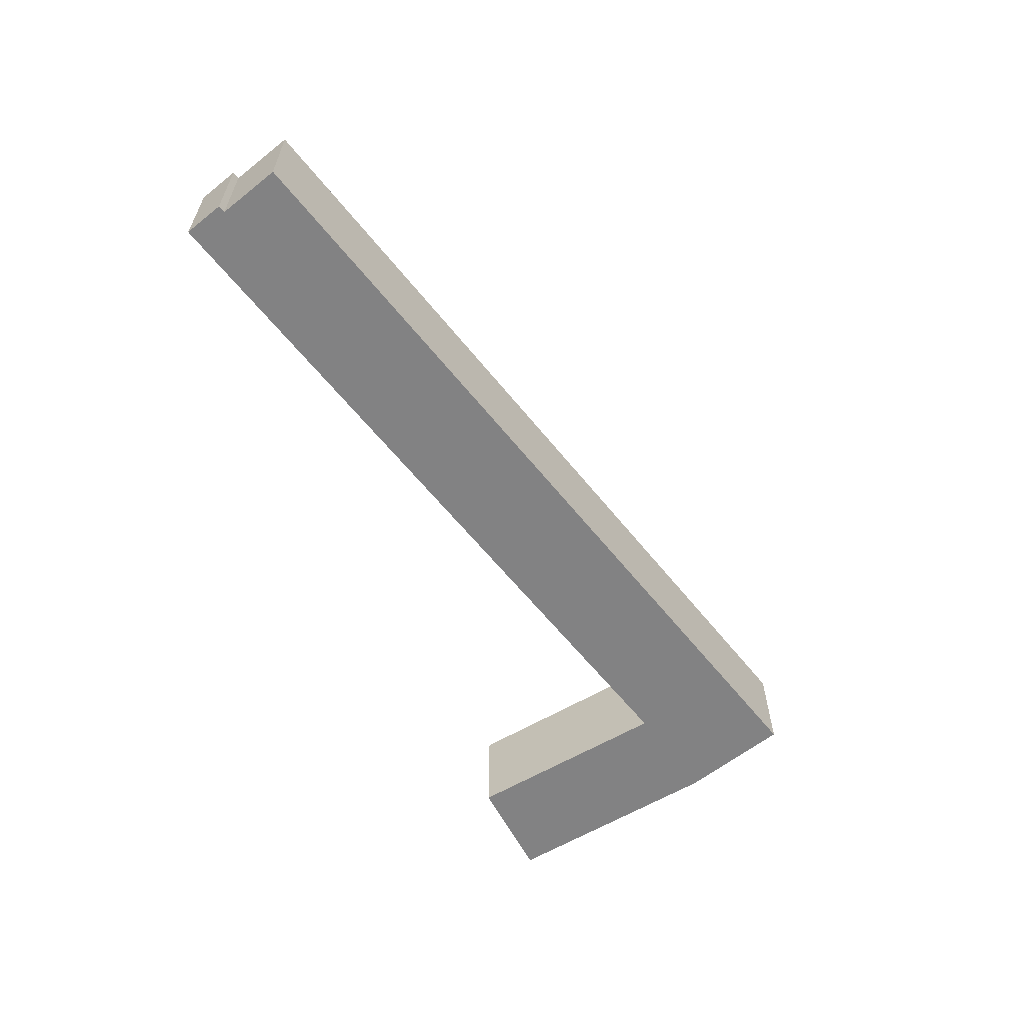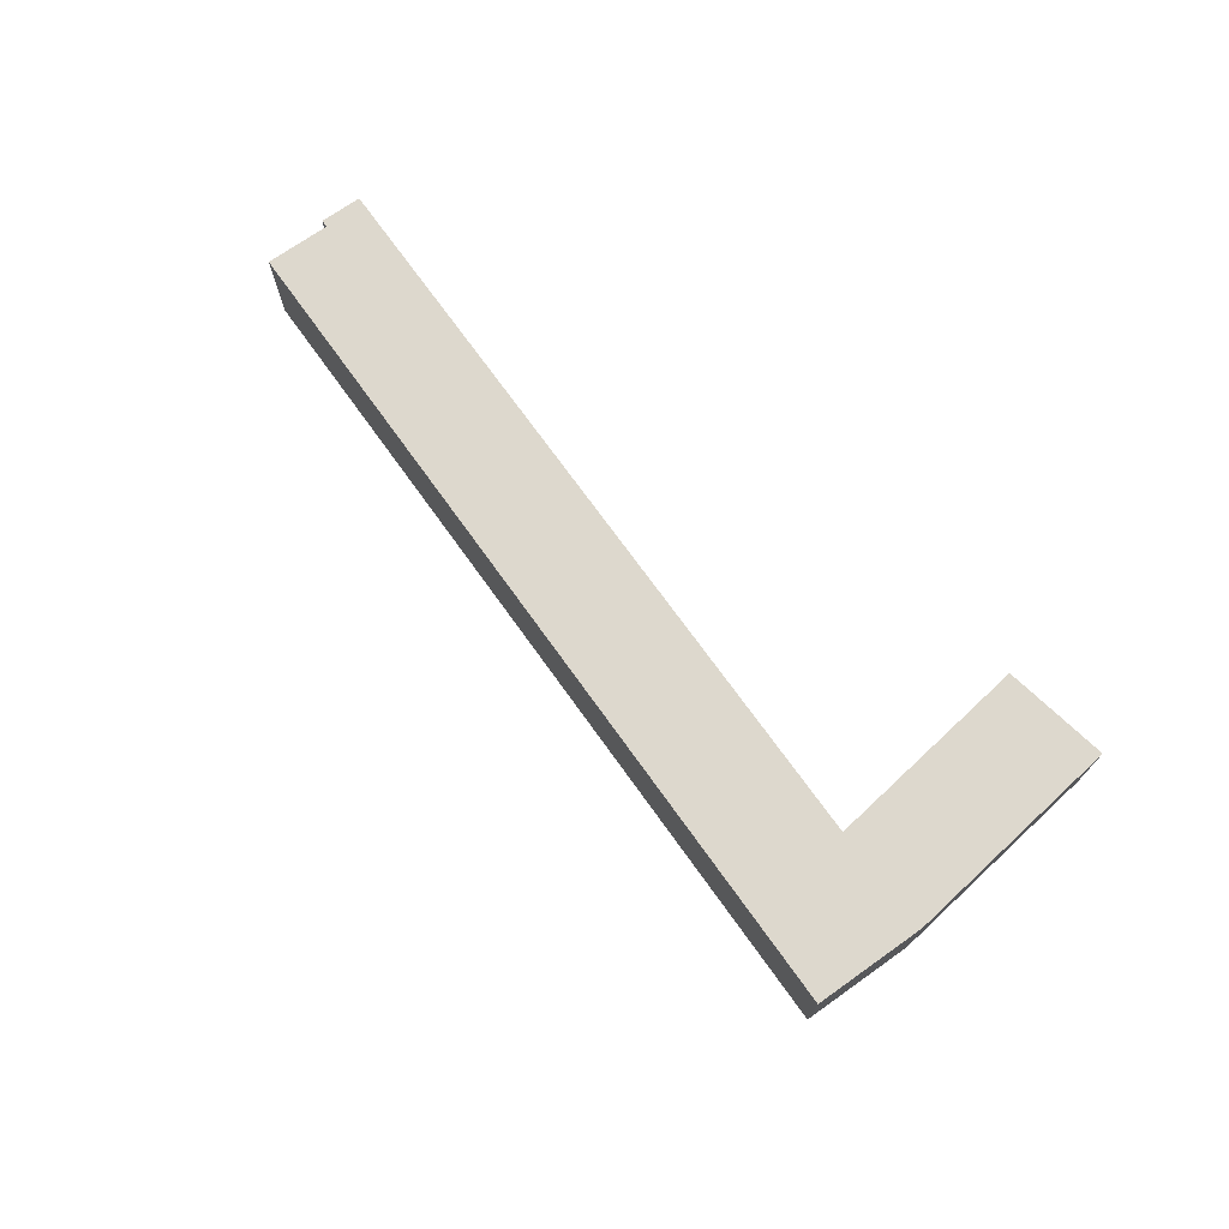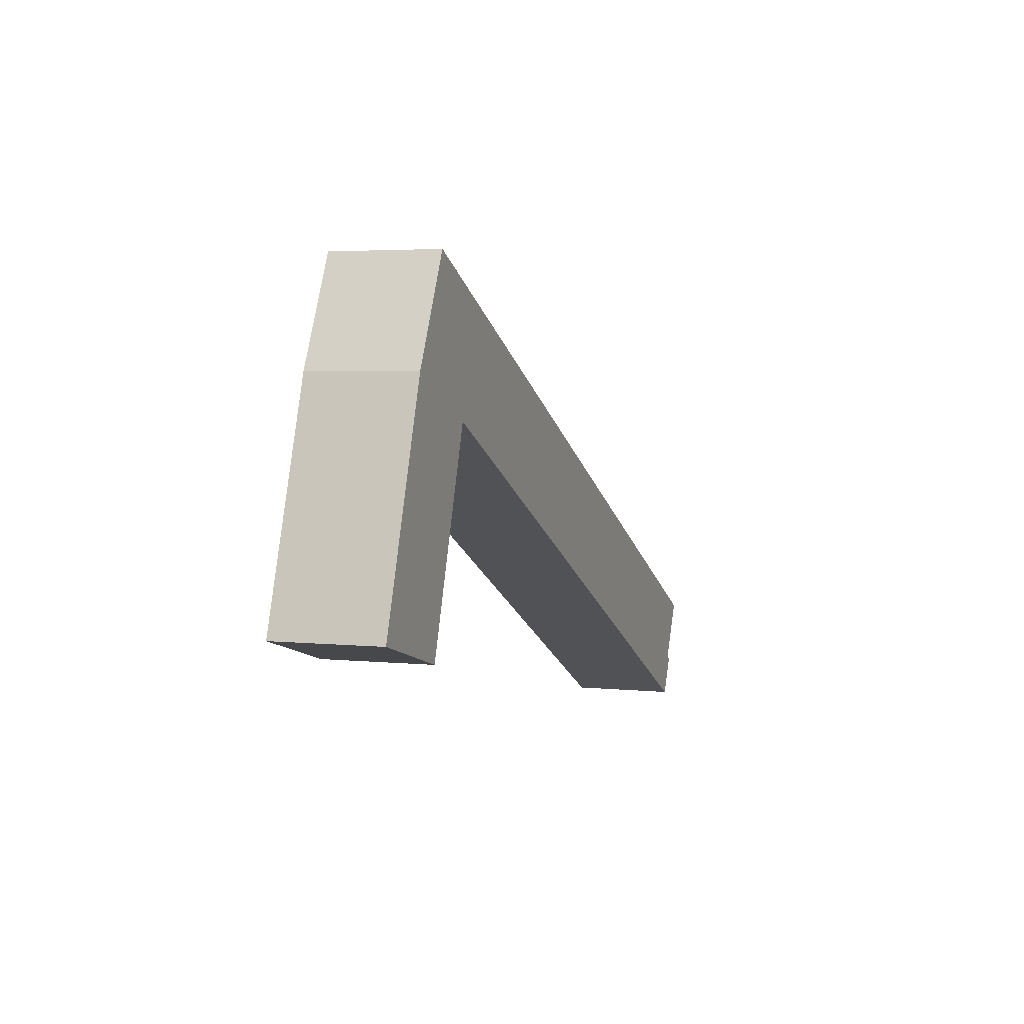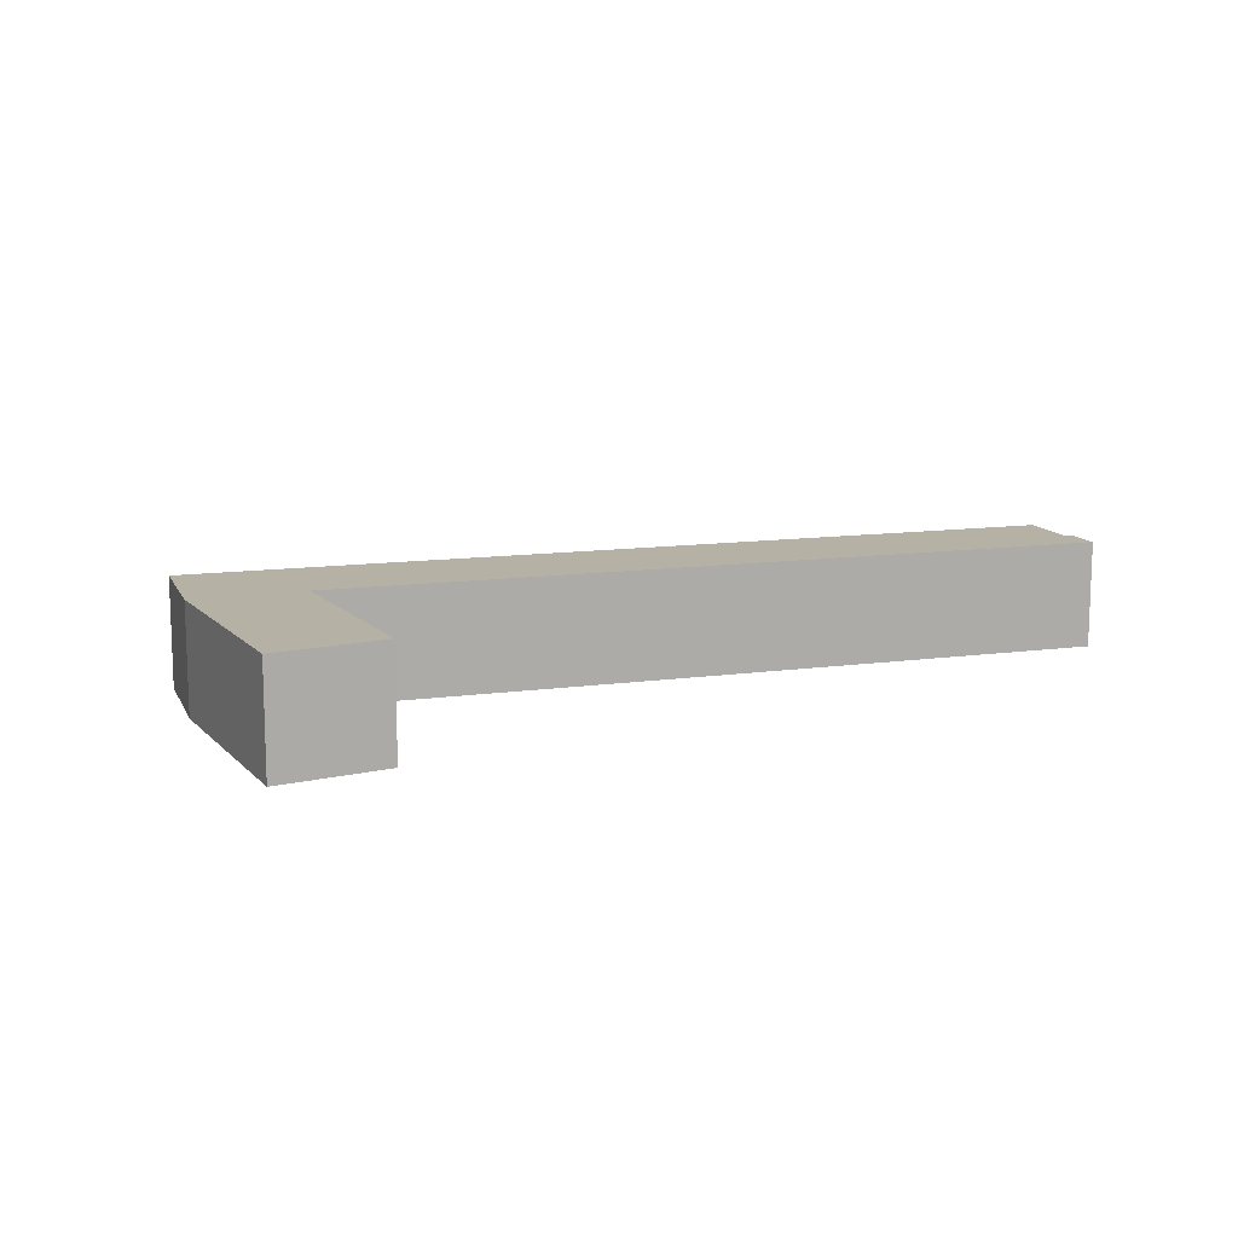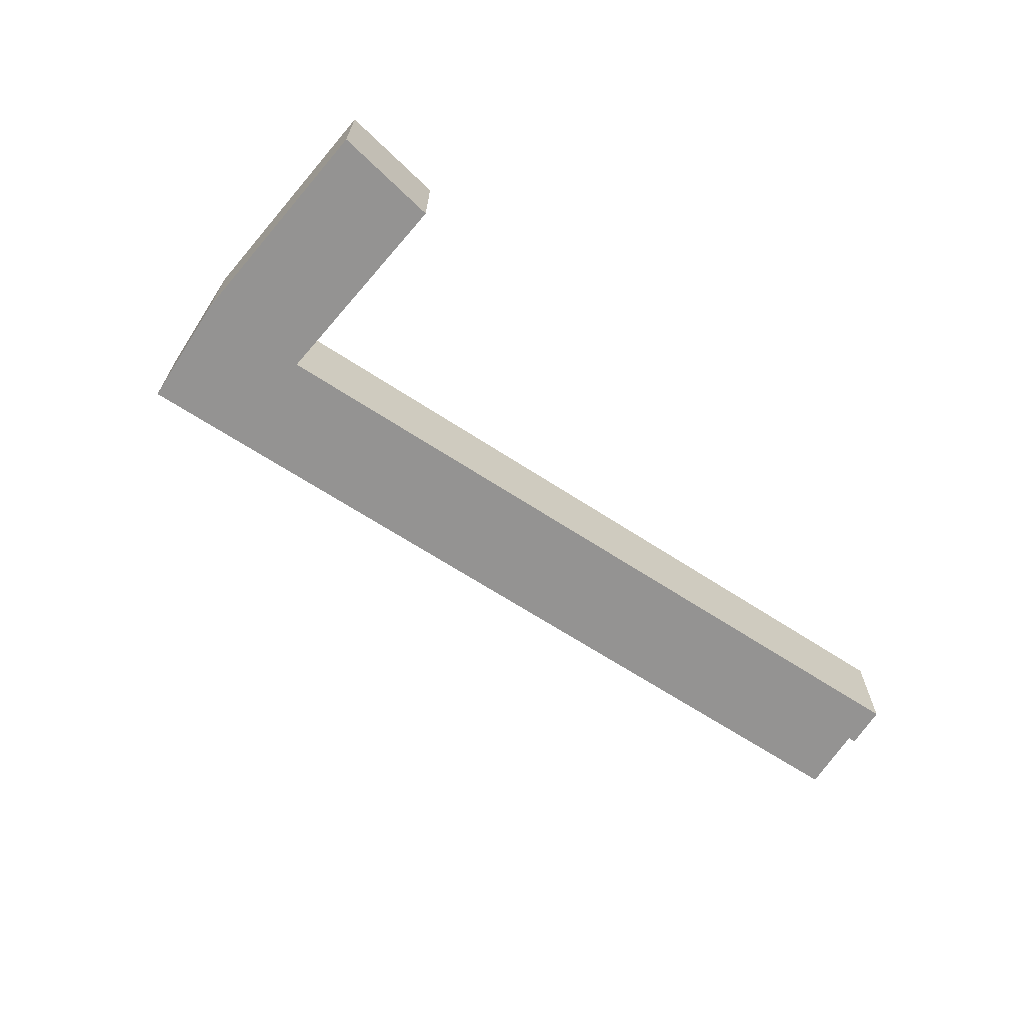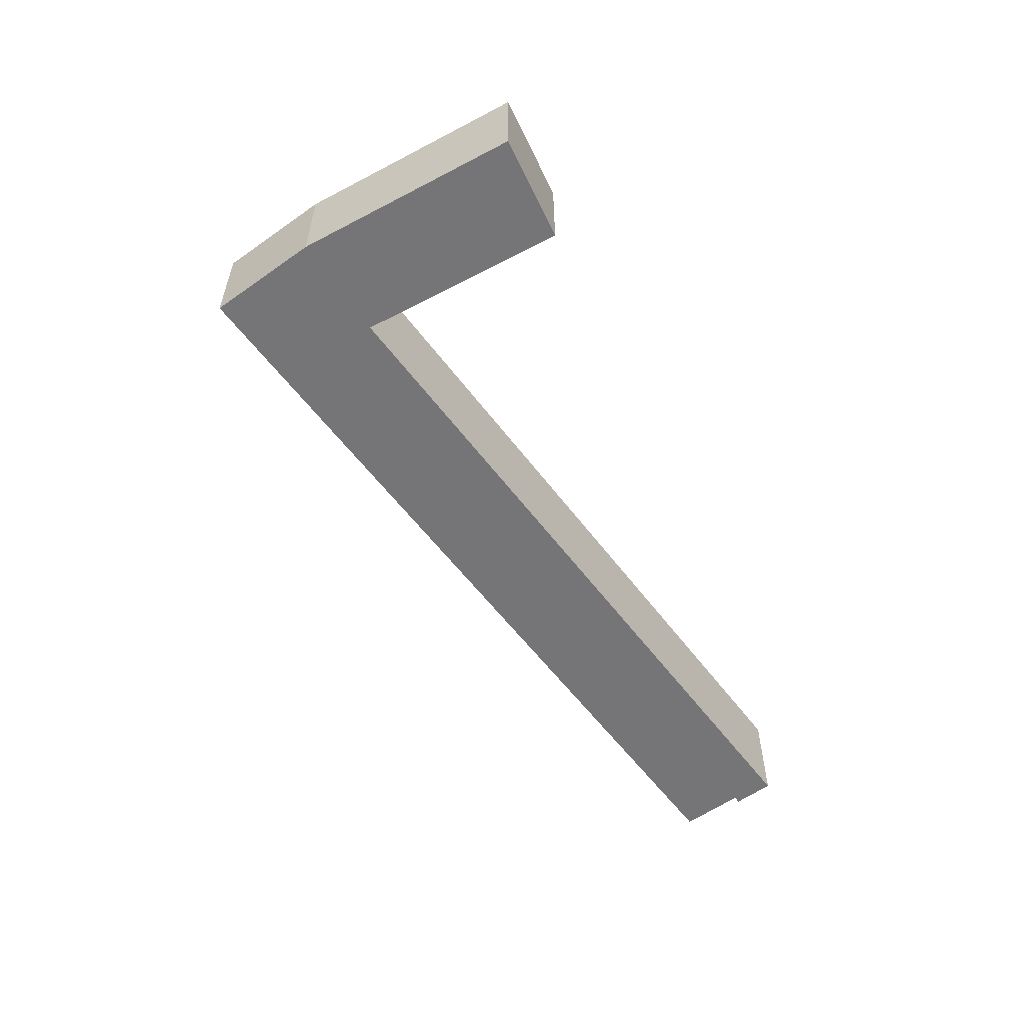
<metadata>
{"format":"obj","ext":"obj","renderer":"f3d","projection":"perspective","resolution":1024,"background":"white","views":[{"elev":-60.8,"azim":-77.8,"up":"+Y"},{"elev":72.1,"azim":28.1,"up":"+Y"},{"elev":4.0,"azim":109.1,"up":"+Z"},{"elev":12.0,"azim":135.3,"up":"+Y"},{"elev":-66.8,"azim":120.6,"up":"+Y"},{"elev":-56.6,"azim":99.9,"up":"+Y"}]}
</metadata>
<code>
v  40.98 -1.239e-15 20.24
v  0.0001166 5.472 -0.0001728
v  0 0 0
v  40.98 5.472 20.24
v  43.65 -9.123e-16 14.9
v  43.65 5.472 14.9
v  47.55 -2.17e-16 3.544
v  47.55 5.472 3.544
v  47.11 5.472 3.422
v  47.11 -2.096e-16 3.423
v  42.06 5.472 2.031
v  42.06 -1.244e-16 2.031
v  38.48 5.472 12.62
v  38.48 -7.728e-16 12.62
v  2.22 5.472 -5.258
v  2.22 3.219e-16 -5.257
v  1.21 5.472 -3.271
v  1.21 2.003e-16 -3.271
v  1.569 1.892e-16 -3.09
v  1.569 5.472 -3.09
g defaultobject
f 1 2 3
f 2 1 4
f 5 4 1
f 4 5 6
f 7 6 5
f 6 7 8
f 9 7 10
f 7 9 8
f 11 10 12
f 10 11 9
f 13 12 14
f 12 13 11
f 15 14 16
f 14 15 13
f 17 16 18
f 16 17 15
f 19 17 18
f 17 19 20
f 2 19 3
f 19 2 20
f 17 20 15
f 2 4 20
f 15 20 4
f 13 15 4
f 11 13 4
f 9 11 4
f 6 9 4
f 8 9 6
f 3 5 1
f 5 3 14
f 5 14 7
f 7 14 10
f 14 3 19
f 14 19 16
f 16 19 18
f 12 10 14

</code>
